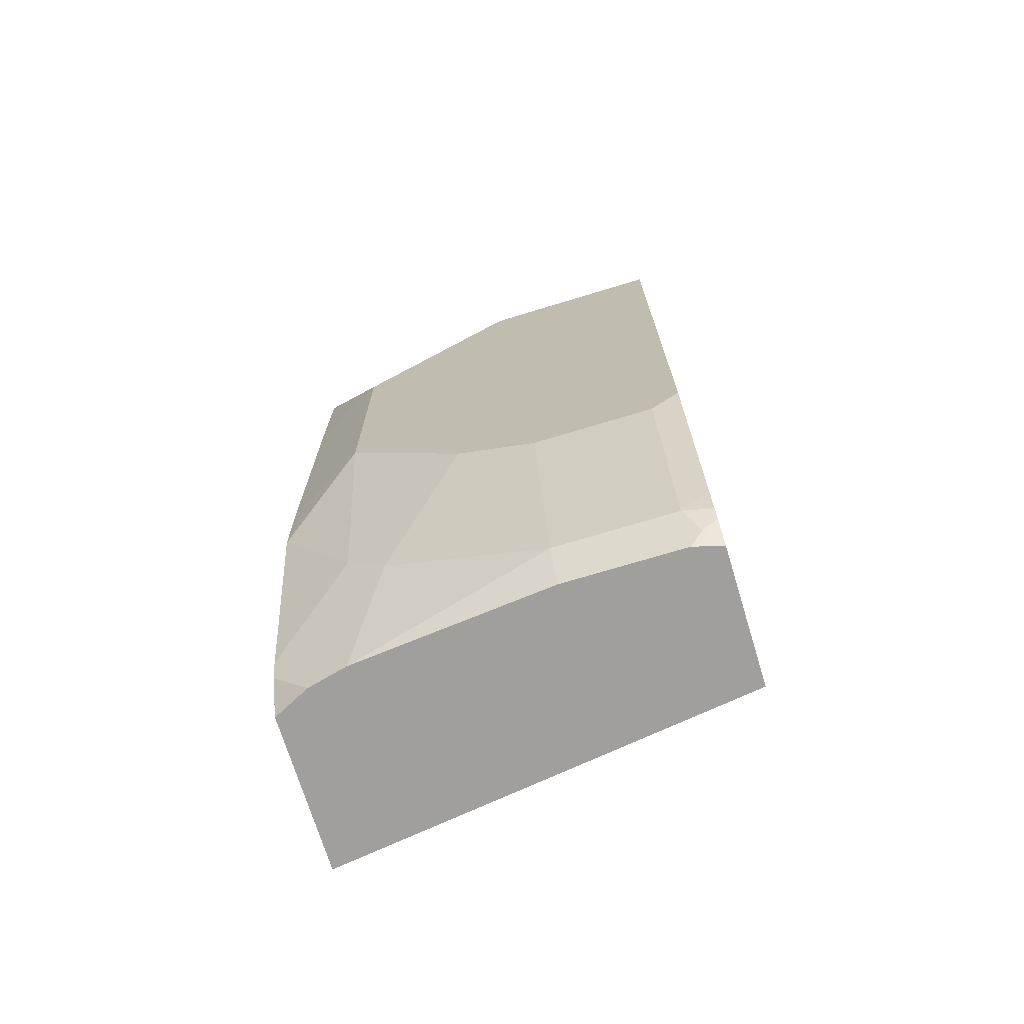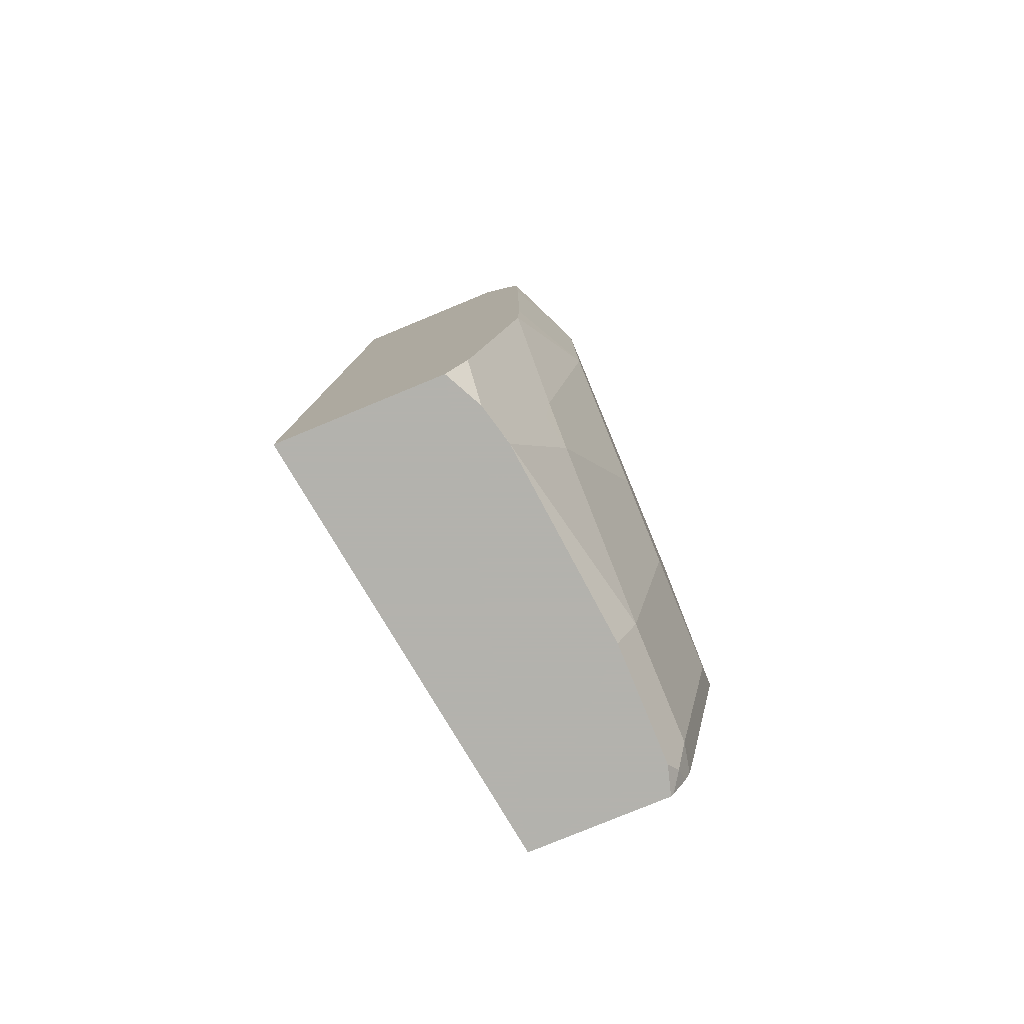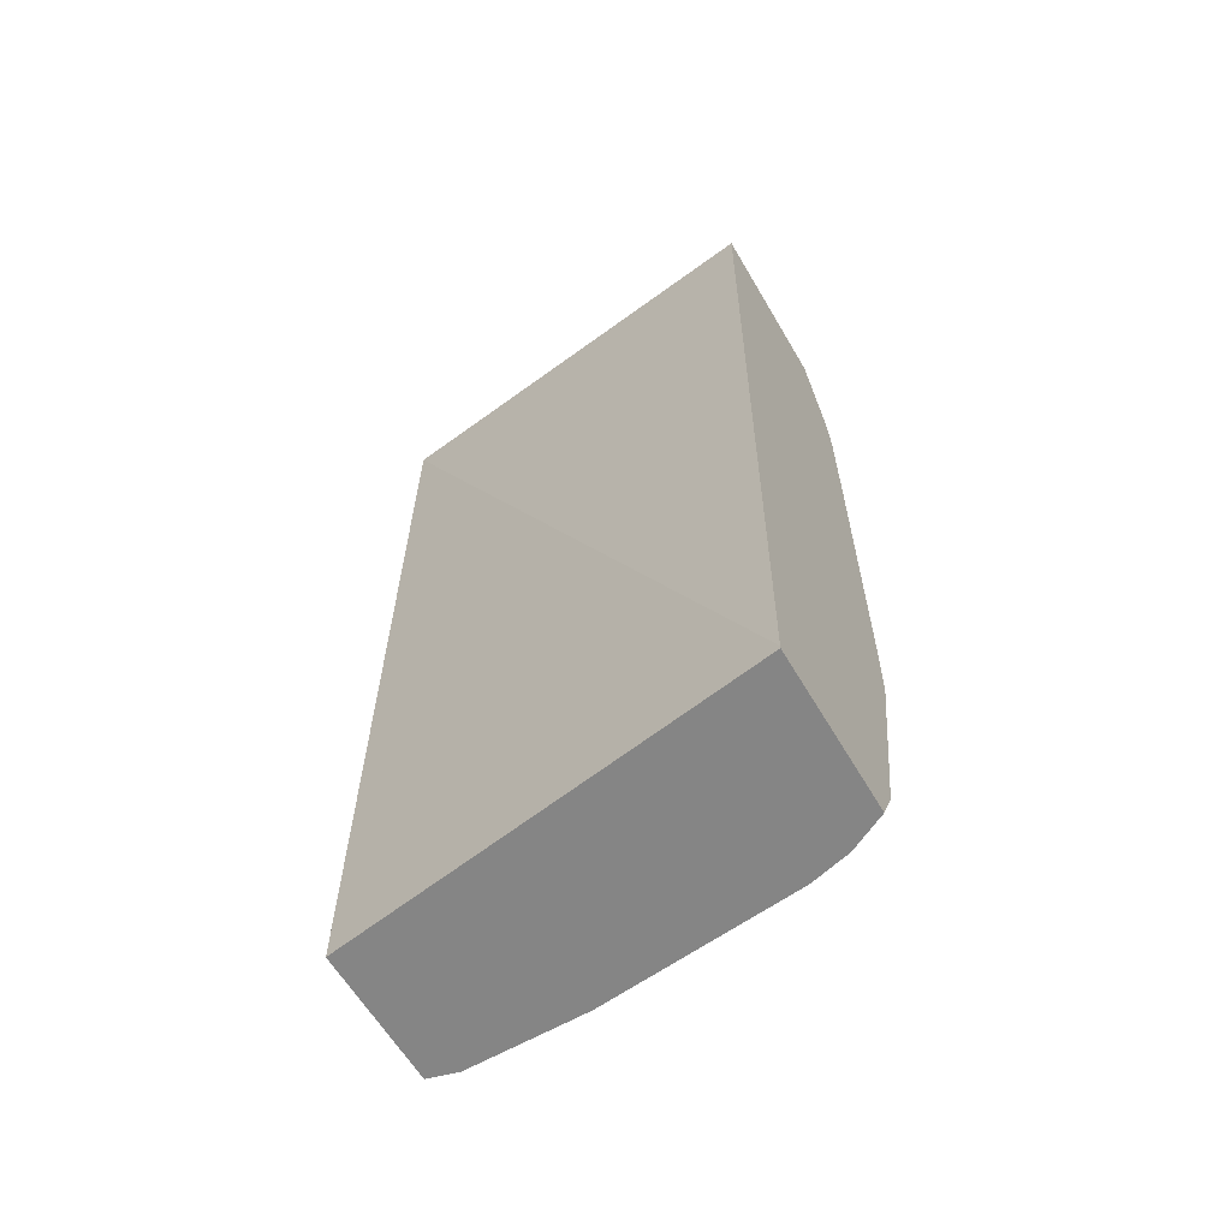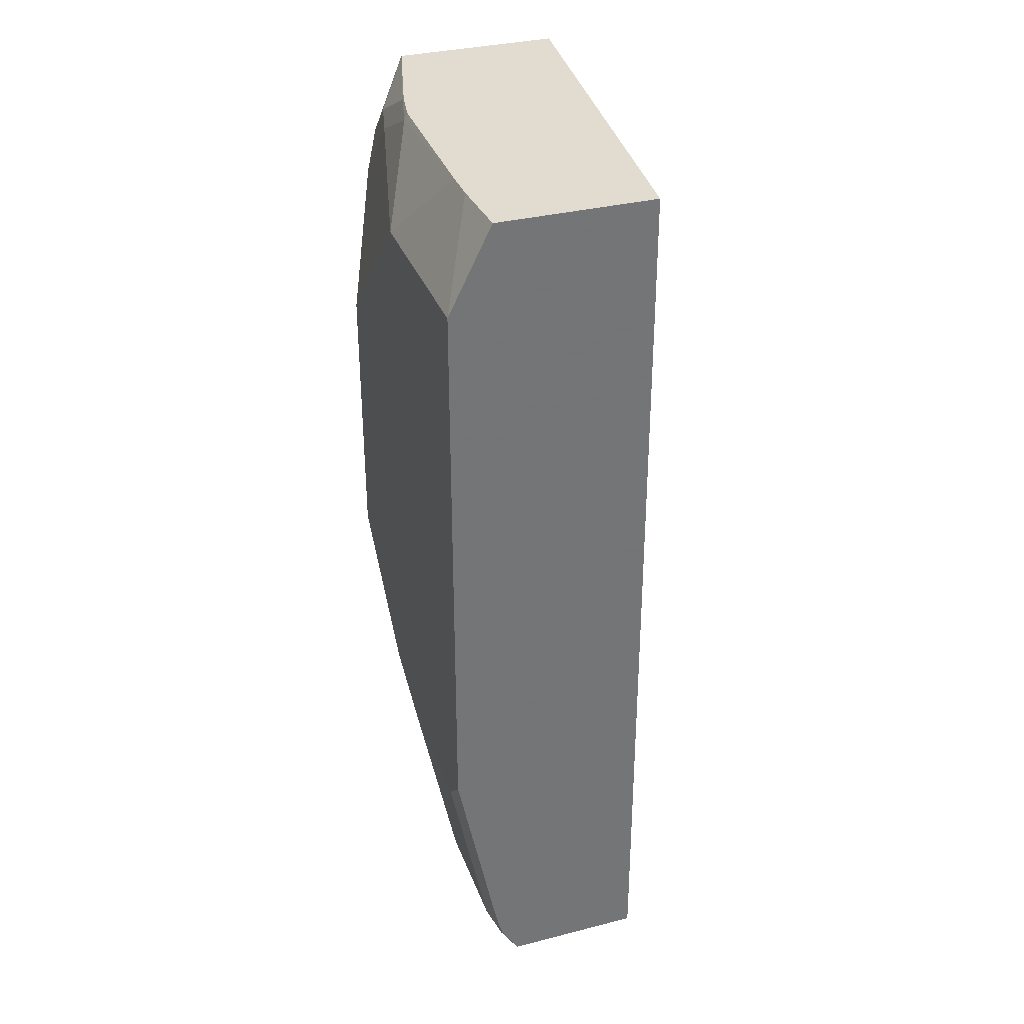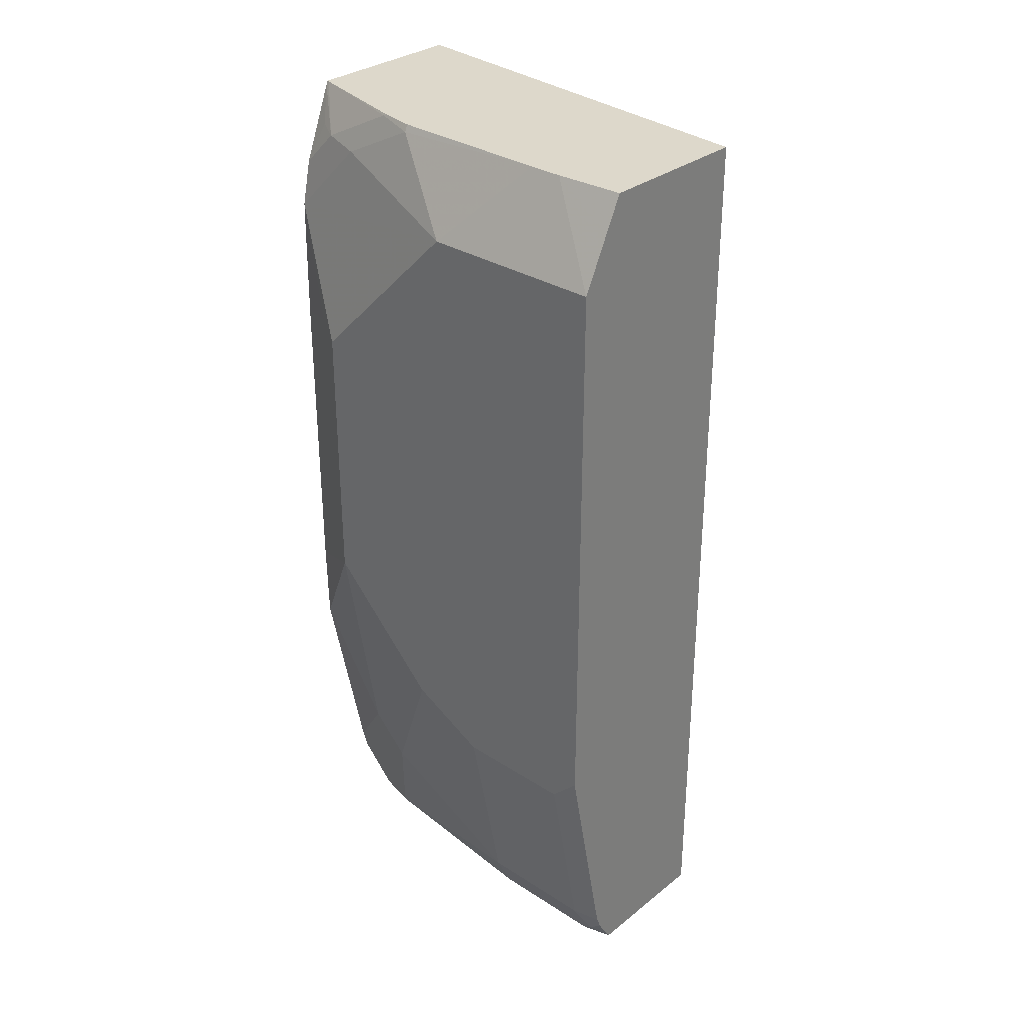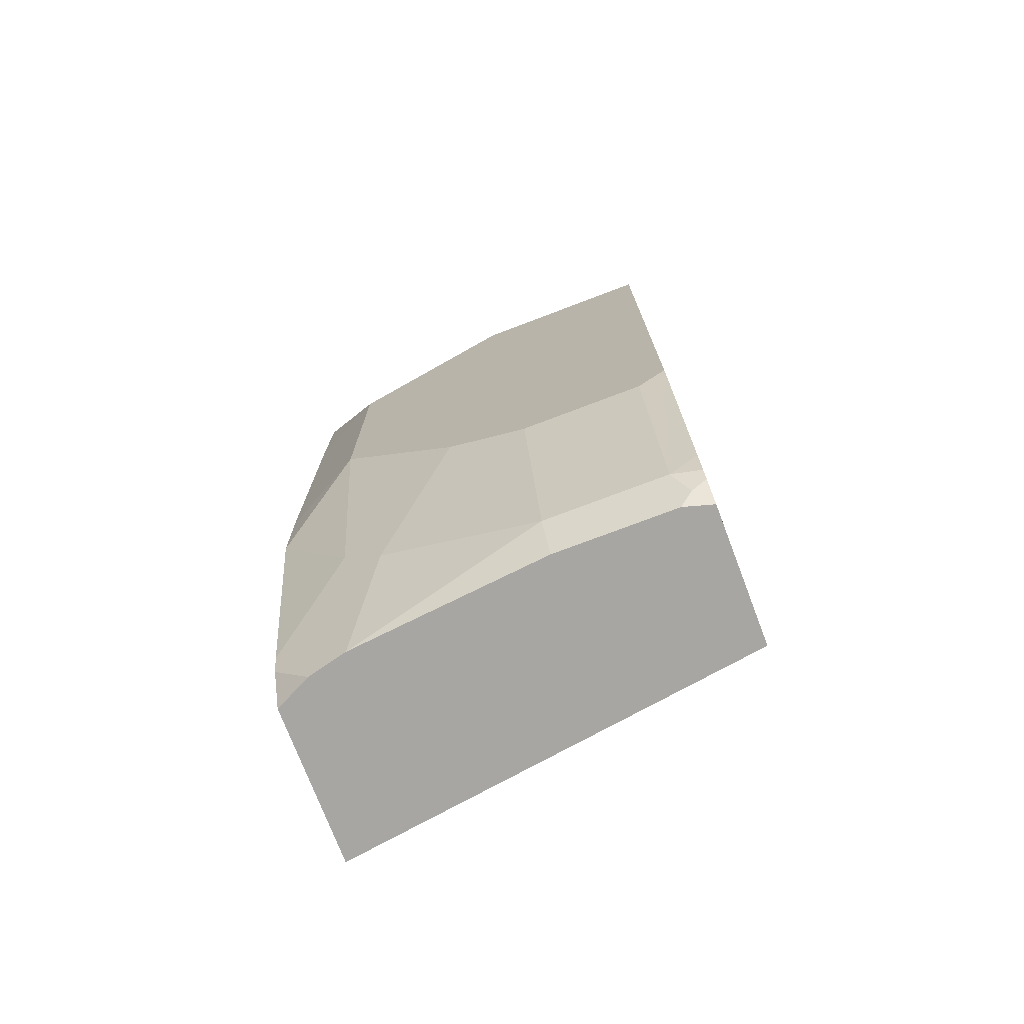
<metadata>
{"format":"obj","ext":"obj","renderer":"f3d","projection":"perspective","resolution":1024,"background":"white","views":[{"elev":-71.4,"azim":-73.1,"up":"+Y"},{"elev":-79.4,"azim":-157.6,"up":"+Y"},{"elev":-61.7,"azim":120.4,"up":"+Y"},{"elev":34.2,"azim":-18.9,"up":"+Y"},{"elev":31.5,"azim":-47.7,"up":"+Y"},{"elev":-74.3,"azim":-69.2,"up":"+Y"}]}
</metadata>
<code>
v -0.4387 0.03818 -0.1632
v -0.418 0.03818 -0.3505
v -0.5087 0.03818 -0.1632
v -0.437 -0.3694 -0.1632
v -0.437 -0.3695 -0.1632
v -0.4097 -0.3681 -0.3505
v -0.4915 0.03818 -0.3505
v -0.5102 0.03818 -0.1935
v -0.516 0.02345 -0.1632
v -0.4371 -0.3695 -0.1632
v -0.4097 -0.3695 -0.3505
v -0.4919 0.03818 -0.3492
v -0.4922 0.03666 -0.3505
v -0.5058 0.01978 -0.3343
v -0.5102 0.03818 -0.2081
v -0.5278 -1.029e-05 -0.1632
v -0.4977 -0.3695 -0.1632
v -0.4801 -0.3695 -0.3505
v -0.5055 0.03818 -0.2984
v -0.5058 0.03738 -0.2991
v -0.5014 0.02198 -0.343
v -0.5058 0.003541 -0.3505
v -0.5102 0.01759 -0.3167
v -0.5087 0.03818 -0.2815
v -0.5102 0.03518 -0.2815
v -0.5278 -1.029e-05 -0.2463
v -0.5278 -0.2511 -0.1632
v -0.5014 -0.3695 -0.176
v -0.499 -0.3678 -0.1632
v -0.5043 -0.3636 -0.1701
v -0.4882 -0.3695 -0.3343
v -0.4889 -0.3505 -0.3505
v -0.5057 0.03818 -0.2976
v -0.5102 -0.01625 -0.3505
v -0.5278 -0.0704 -0.3167
v -0.5278 -0.2638 -0.1759
v -0.5102 -0.3518 -0.1759
v -0.5102 -0.3391 -0.1632
v -0.5014 -0.3695 -0.2287
v -0.505 -0.3577 -0.1632
v -0.5073 -0.3518 -0.1632
v -0.4926 -0.3695 -0.3167
v -0.4926 -0.3694 -0.3167
v -0.4897 -0.3665 -0.3313
v -0.4912 -0.341 -0.3505
v -0.5109 -0.07108 -0.3505
v -0.5219 -0.06453 -0.3284
v -0.5278 -0.1935 -0.3167
v -0.5278 -0.2638 -0.2287
v -0.5102 -0.3518 -0.2287
v -0.5102 -0.3166 -0.2991
v -0.5072 -0.3137 -0.3137
v -0.5102 -0.299 -0.3167
v -0.5102 -0.2463 -0.3505
v -0.5109 -0.2097 -0.3505
v -0.5278 -0.2111 -0.2991
v -0.5278 -0.2463 -0.2639
f 23 34 26
f 23 26 25
f 26 34 35
f 27 36 37
f 28 37 50
f 28 30 37
f 28 50 39
f 30 40 41
f 22 34 23
f 29 40 30
f 27 37 38
f 20 24 33
f 16 56 57
f 19 20 33
f 18 31 32
f 17 30 28
f 17 29 30
f 16 36 27
f 16 49 36
f 16 57 49
f 16 48 56
f 16 35 48
f 30 41 37
f 16 26 35
f 20 25 24
f 31 42 43
f 48 54 53
f 31 44 32
f 15 25 26
f 51 57 56
f 51 53 52
f 50 57 51
f 49 57 50
f 48 51 56
f 48 53 51
f 48 55 54
f 45 53 54
f 45 52 53
f 44 52 45
f 43 52 44
f 43 51 52
f 43 50 51
f 42 50 43
f 39 50 42
f 37 41 38
f 36 50 37
f 36 49 50
f 35 55 48
f 35 46 55
f 35 47 46
f 34 47 35
f 34 46 47
f 32 44 45
f 31 43 44
f 15 24 25
f 14 25 20
f 14 21 22
f 2 18 32
f 2 11 18
f 2 6 11
f 1 6 2
f 1 5 6
f 1 4 5
f 1 10 4
f 1 17 10
f 1 29 17
f 1 40 29
f 1 41 40
f 2 32 45
f 1 38 41
f 1 16 27
f 1 9 16
f 1 8 3
f 1 15 8
f 1 24 15
f 1 33 24
f 1 19 33
f 1 12 19
f 1 7 12
f 1 2 7
f 14 22 23
f 1 27 38
f 2 45 54
f 1 3 9
f 2 55 46
f 2 54 55
f 14 23 25
f 13 22 21
f 13 21 14
f 12 20 19
f 8 16 9
f 8 26 16
f 8 15 26
f 7 14 12
f 7 13 14
f 5 11 6
f 5 18 11
f 12 14 20
f 5 42 31
f 2 46 34
f 5 31 18
f 2 34 22
f 2 22 13
f 3 8 9
f 2 13 7
f 5 10 17
f 5 17 28
f 5 28 39
f 5 39 42
f 4 10 5

</code>
